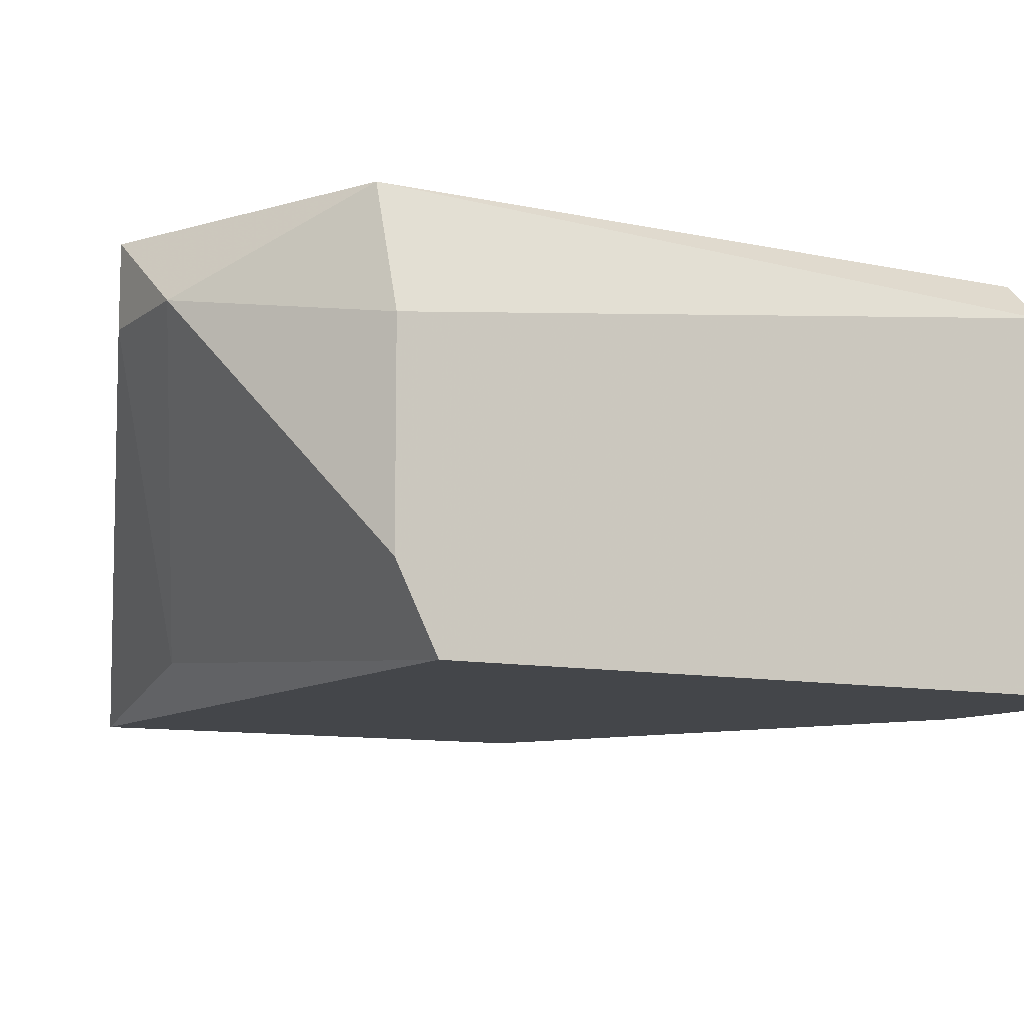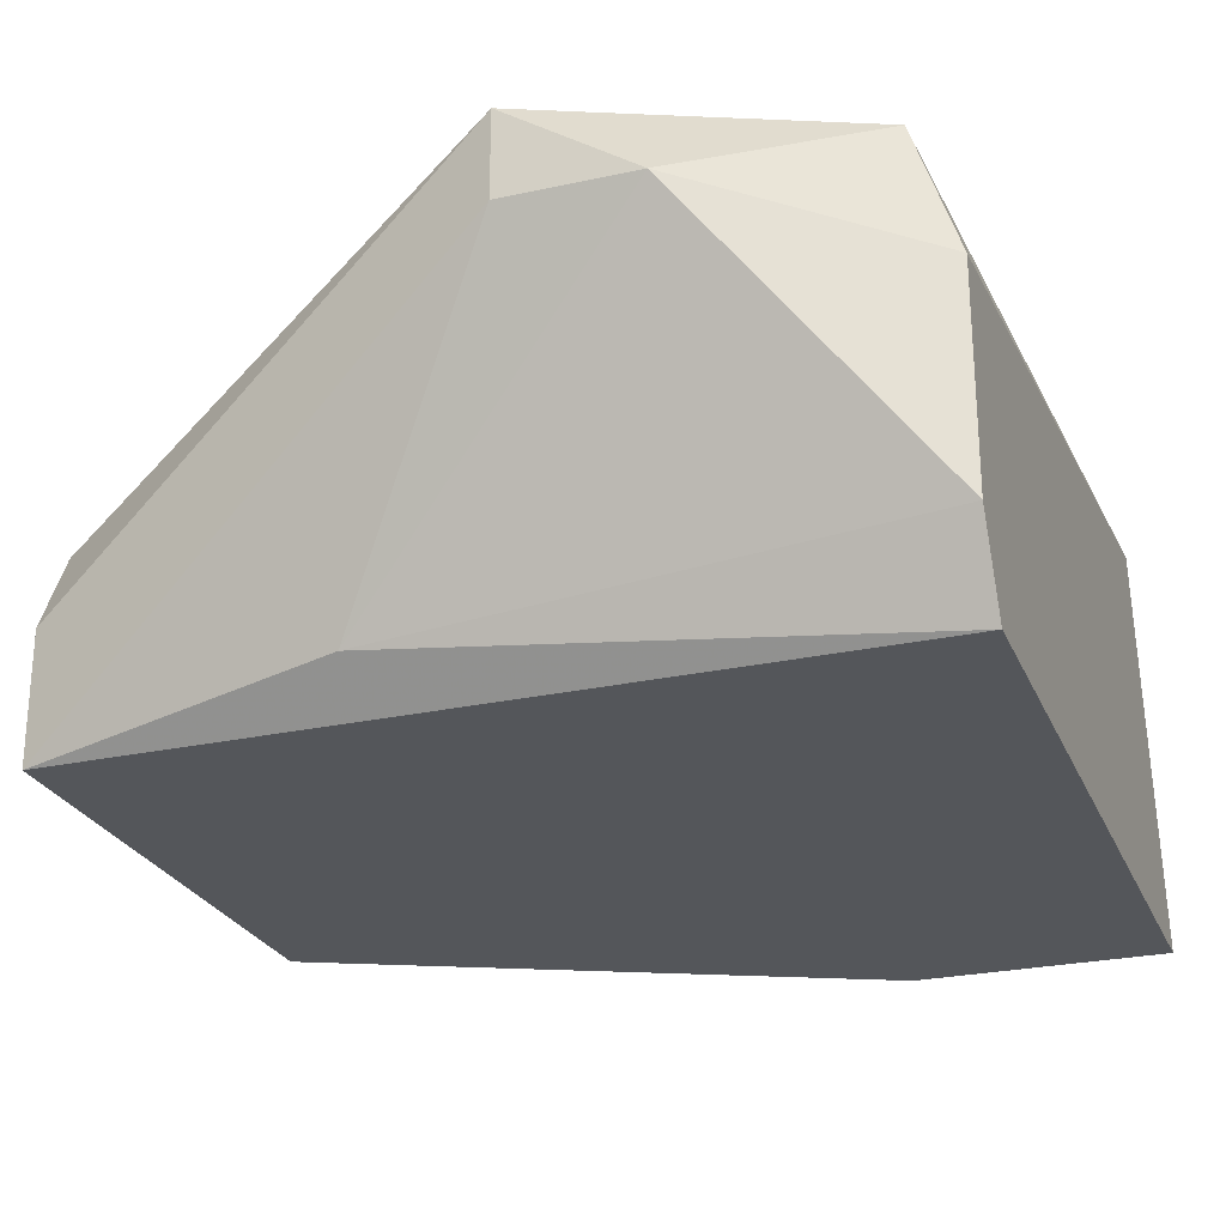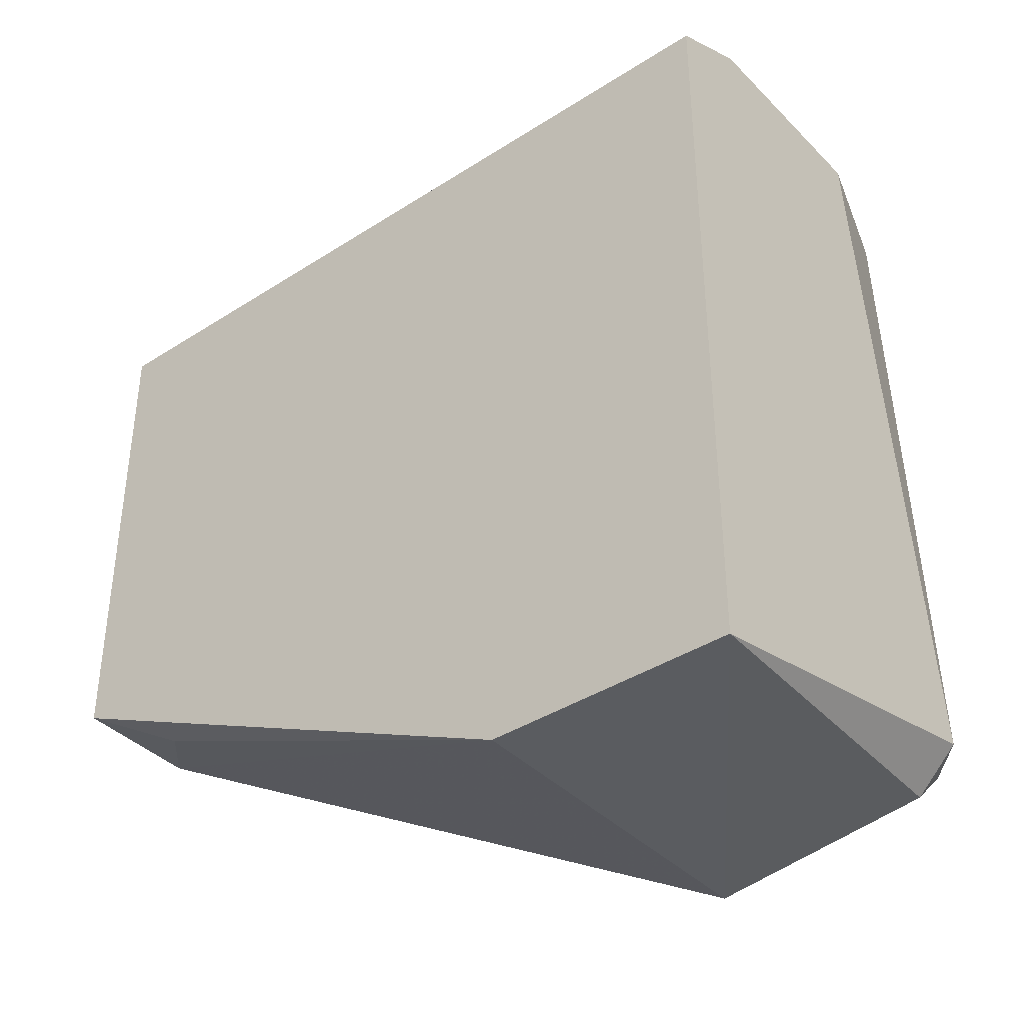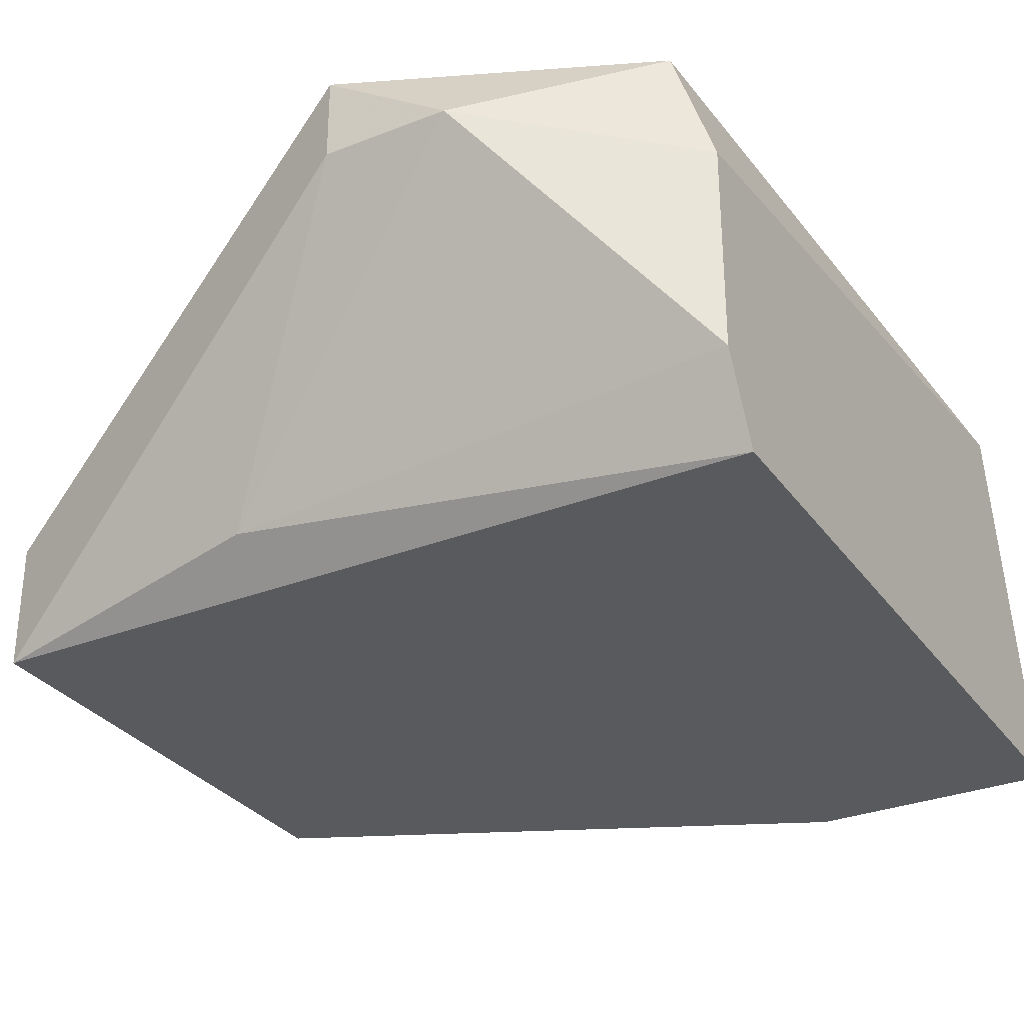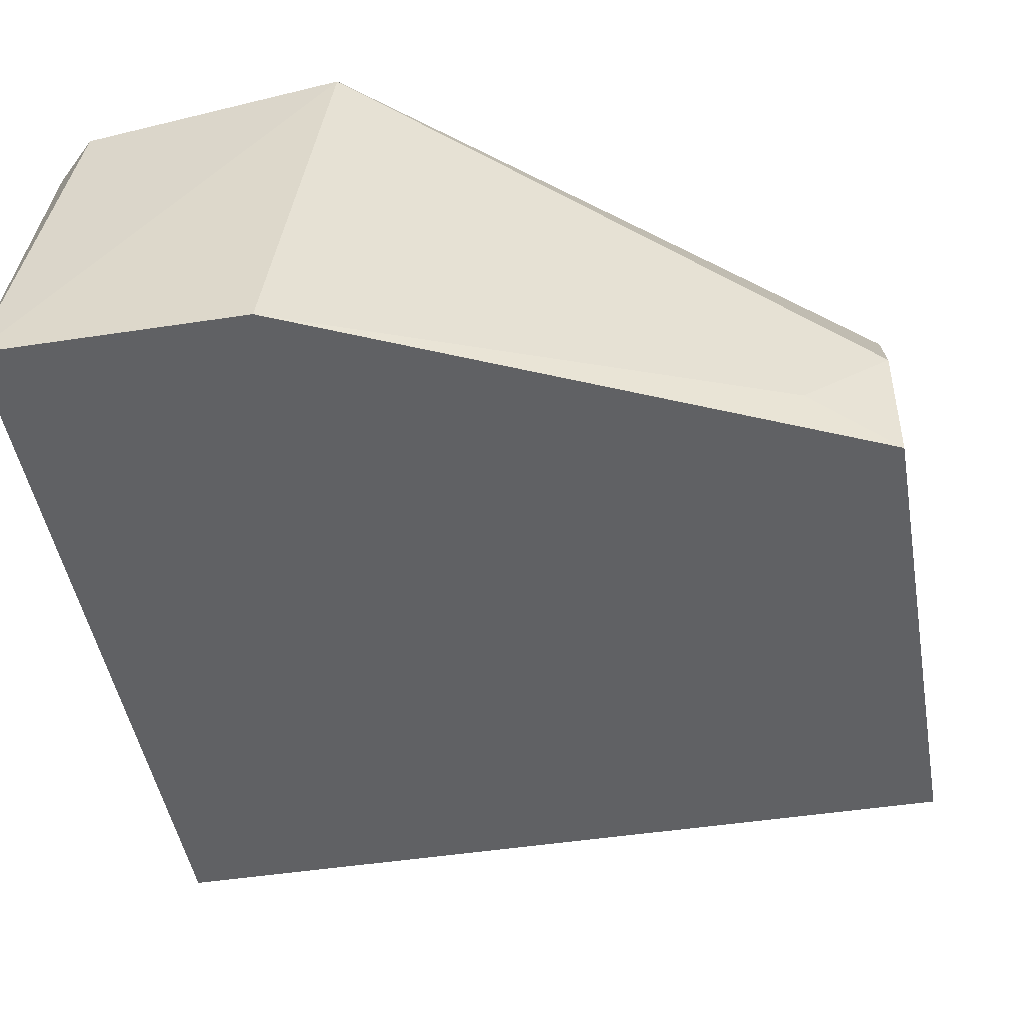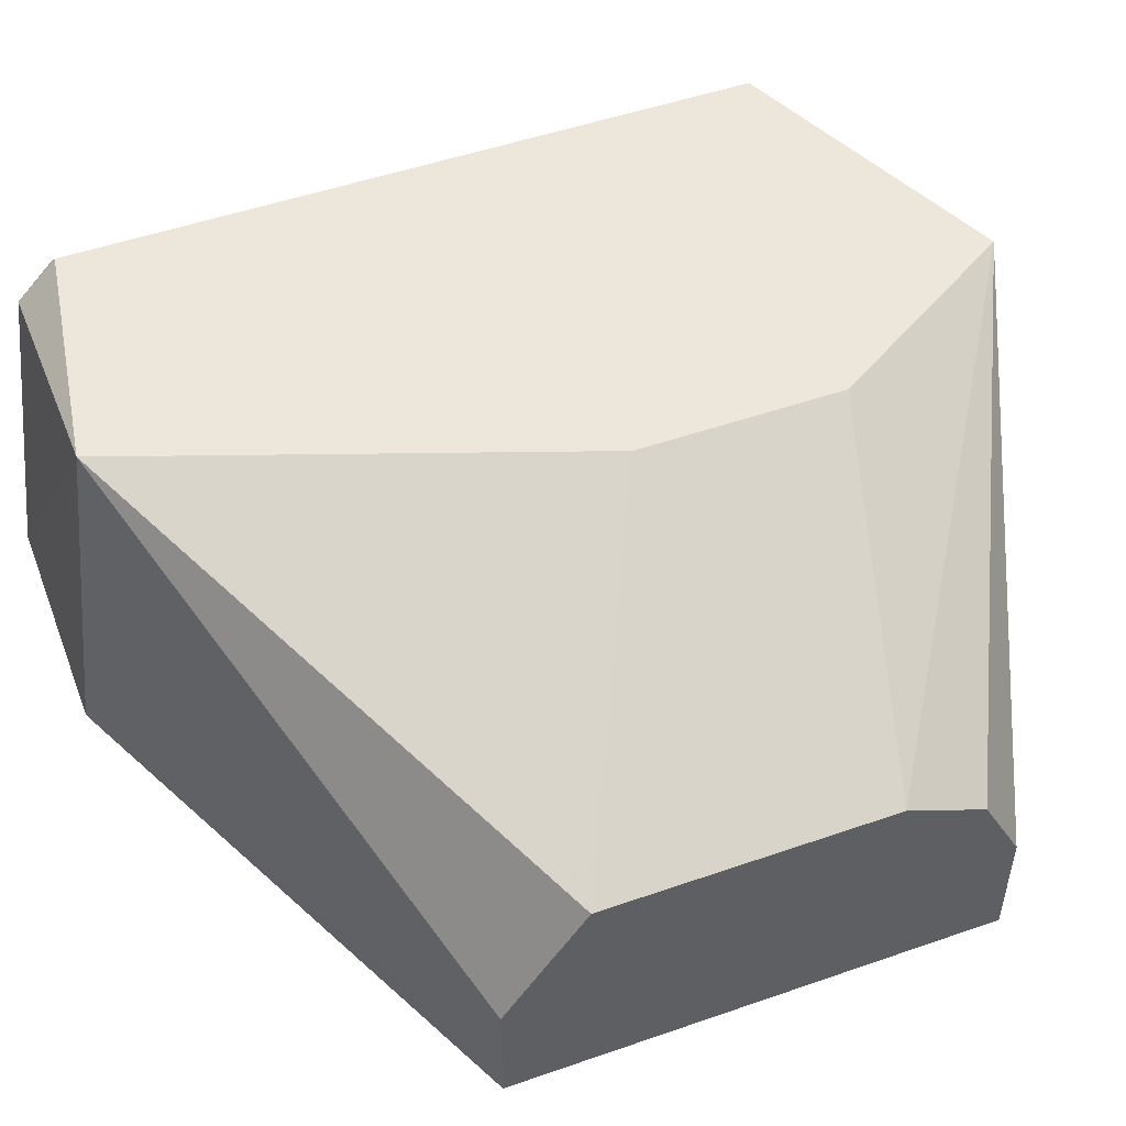
<metadata>
{"format":"obj","ext":"obj","renderer":"f3d","projection":"perspective","resolution":1024,"background":"white","views":[{"elev":-9.8,"azim":60.7,"up":"+Y"},{"elev":-25.7,"azim":19.3,"up":"+Y"},{"elev":-38.9,"azim":38.9,"up":"+Z"},{"elev":-30.8,"azim":29.3,"up":"+Y"},{"elev":-47.0,"azim":-170.1,"up":"+Y"},{"elev":50.6,"azim":-110.8,"up":"+Y"}]}
</metadata>
<code>
v 0.0459 0.07348 -0.03007
v 0.06082 0.08569 -0.05313
v 0.06082 0.08569 -0.03007
v 0.06082 0.08433 -0.05448
v 0.03912 0.07348 -0.04906
v 0.0364 0.07212 -0.0477
v 0.0364 0.07212 -0.03142
v 0.0364 0.07619 -0.0477
v 0.0364 0.07619 -0.03142
v 0.0364 0.08026 -0.03549
v 0.0364 0.08026 -0.04498
v 0.0364 0.0789 -0.03278
v 0.04726 0.08569 -0.03956
v 0.04726 0.08569 -0.03278
v 0.05404 0.07212 -0.05584
v 0.06218 0.08162 -0.03007
v 0.06218 0.07212 -0.05584
v 0.06218 0.07212 -0.03142
v 0.06218 0.08433 -0.05313
v 0.06218 0.07484 -0.03007
v 0.05539 0.08297 -0.02599
v 0.05133 0.08569 -0.02599
v 0.05133 0.08297 -0.02599
v 0.05268 0.08569 -0.05448
f 21 1 20
f 17 16 18
f 7 17 18
f 4 17 24
f 22 3 24
f 11 7 12
f 17 7 15
f 24 17 15
f 22 24 14
f 7 11 6
f 15 7 6
f 5 15 6
f 16 3 21
f 3 22 21
f 3 16 19
f 17 4 19
f 16 17 19
f 24 3 2
f 4 24 2
f 3 19 2
f 19 4 2
f 24 11 13
f 11 14 13
f 14 24 13
f 11 24 8
f 15 5 8
f 24 15 8
f 6 11 8
f 5 6 8
f 7 18 1
f 11 12 10
f 12 22 10
f 14 11 10
f 22 14 10
f 22 7 23
f 21 22 23
f 7 1 23
f 1 21 23
f 7 22 9
f 12 7 9
f 22 12 9
f 18 16 20
f 16 21 20
f 1 18 20

</code>
